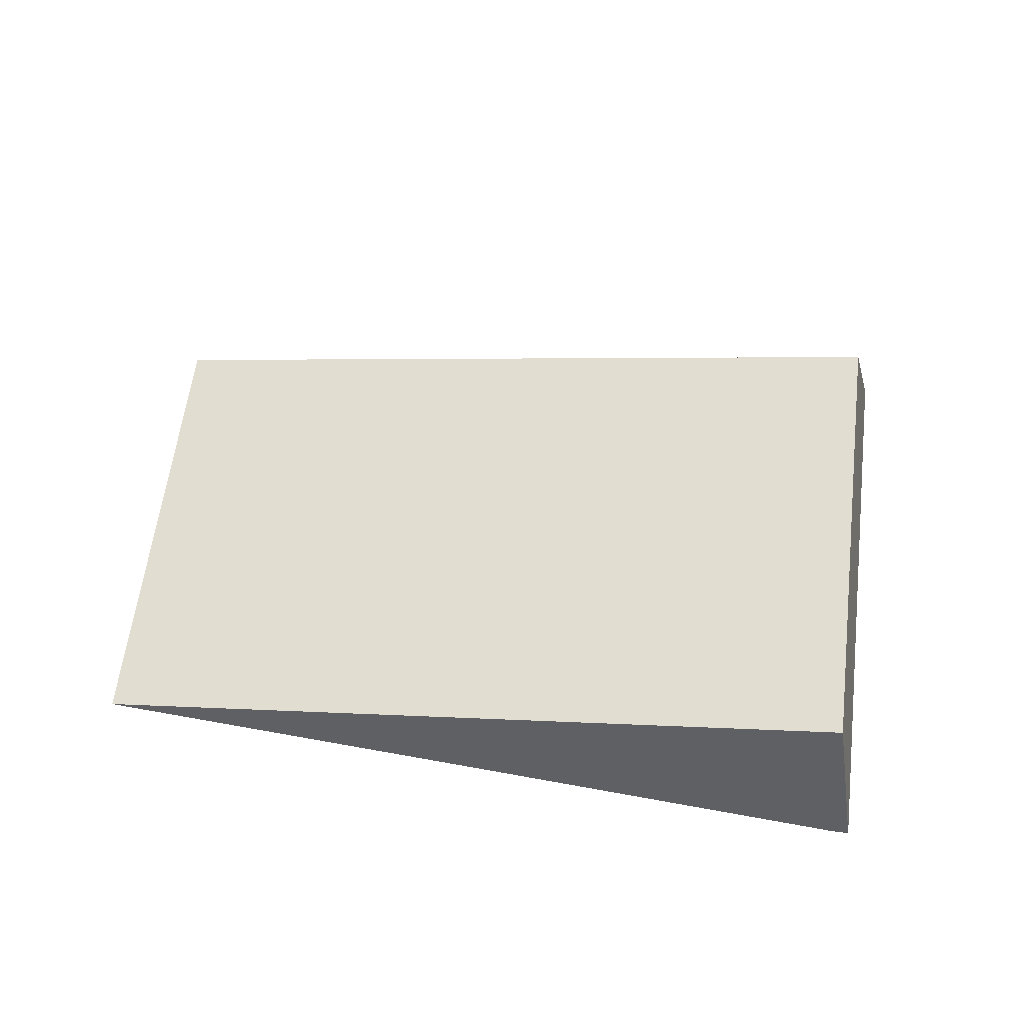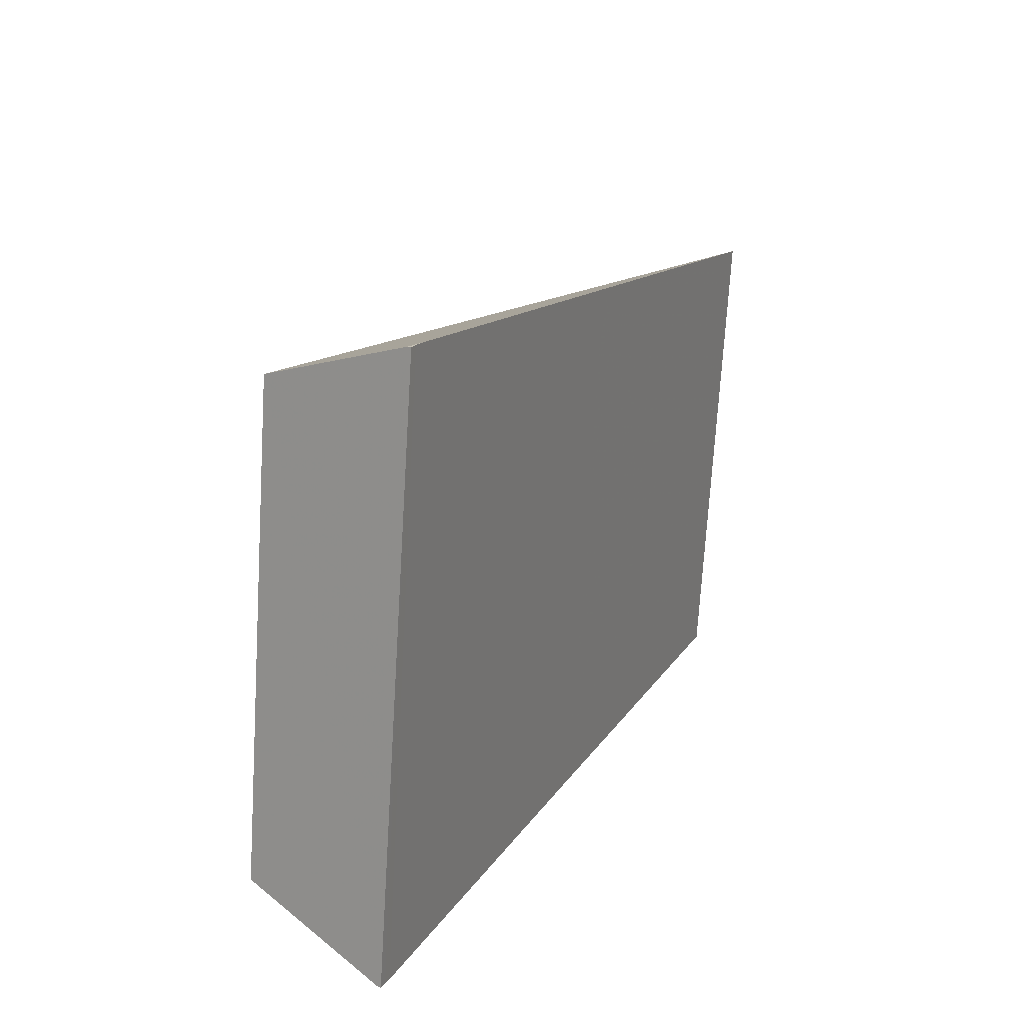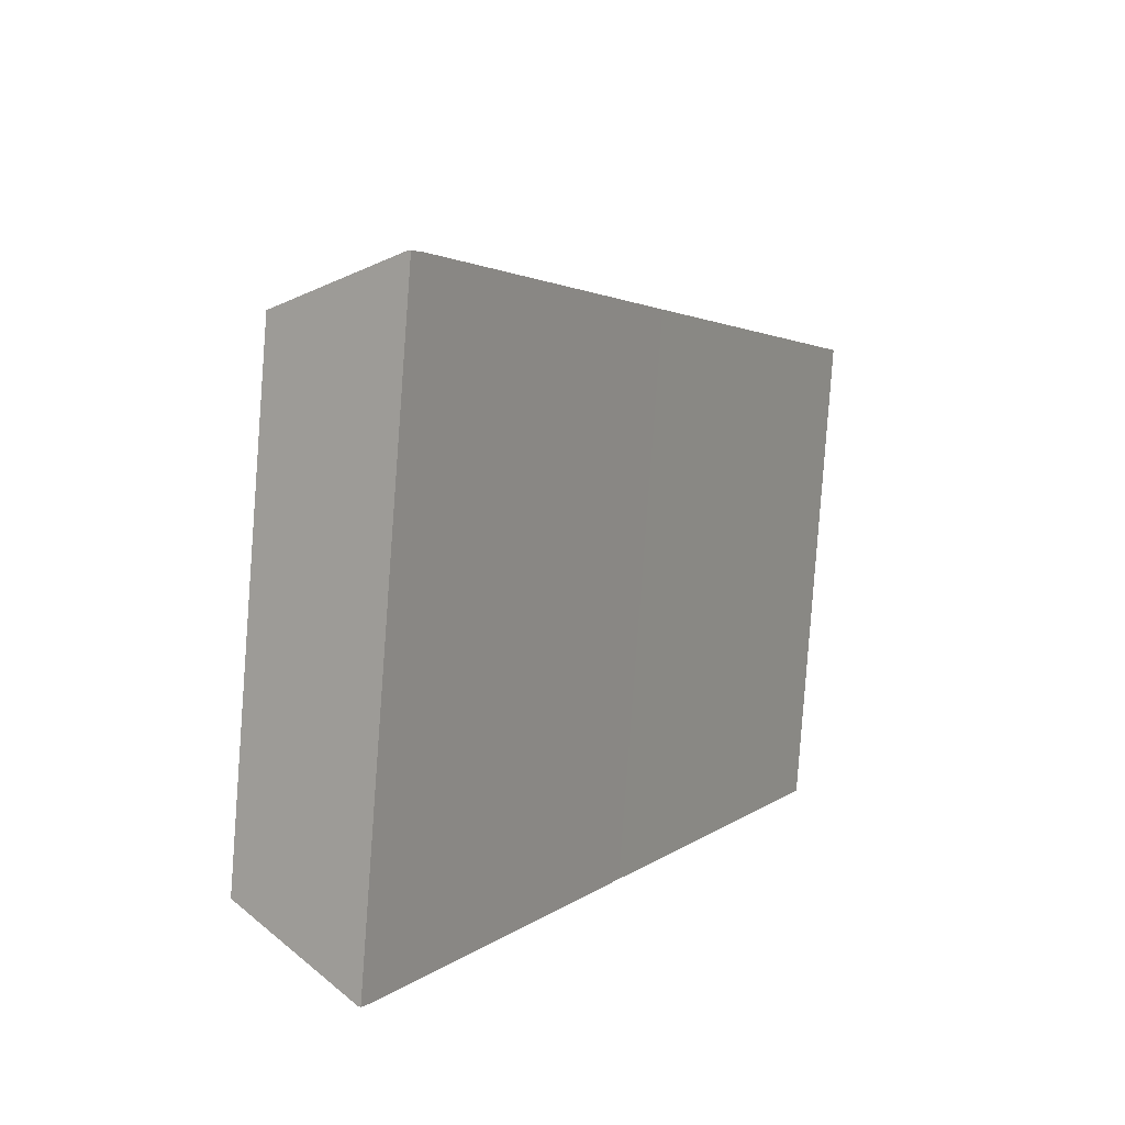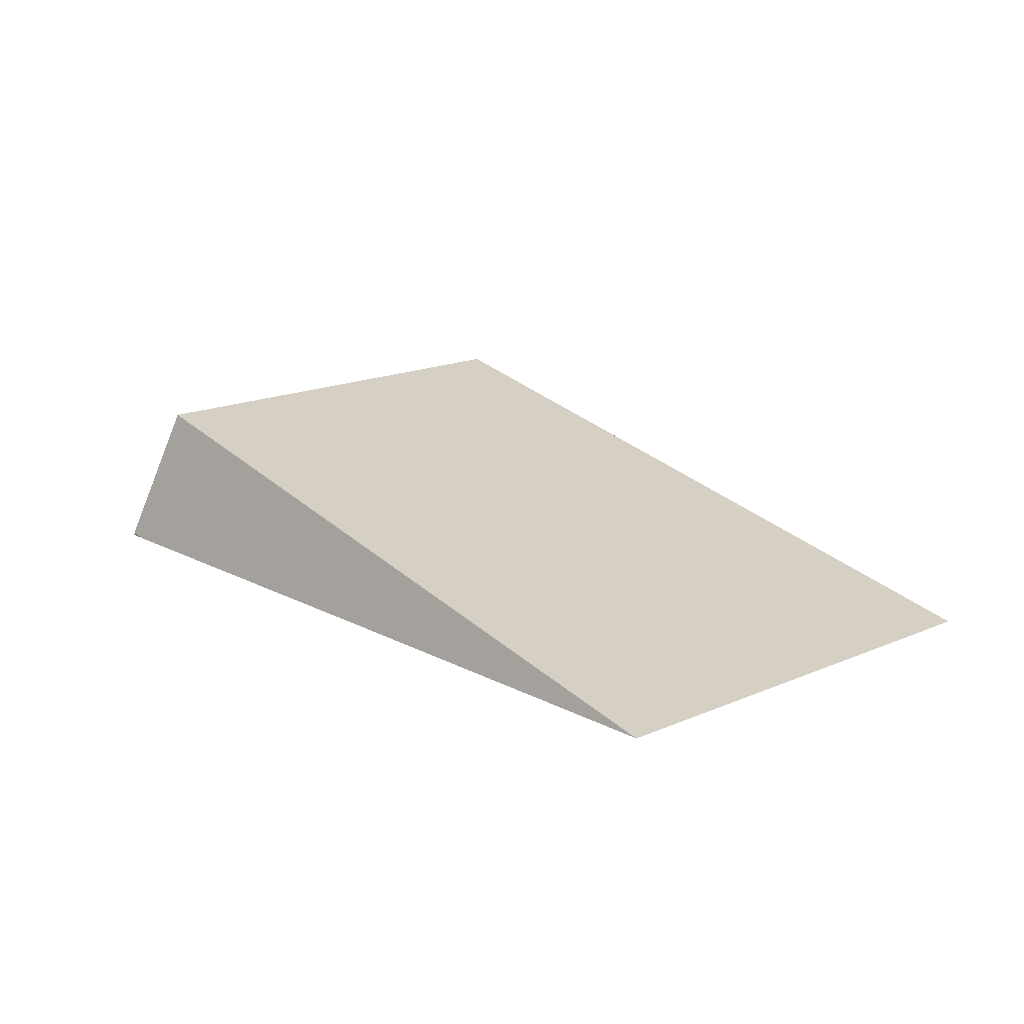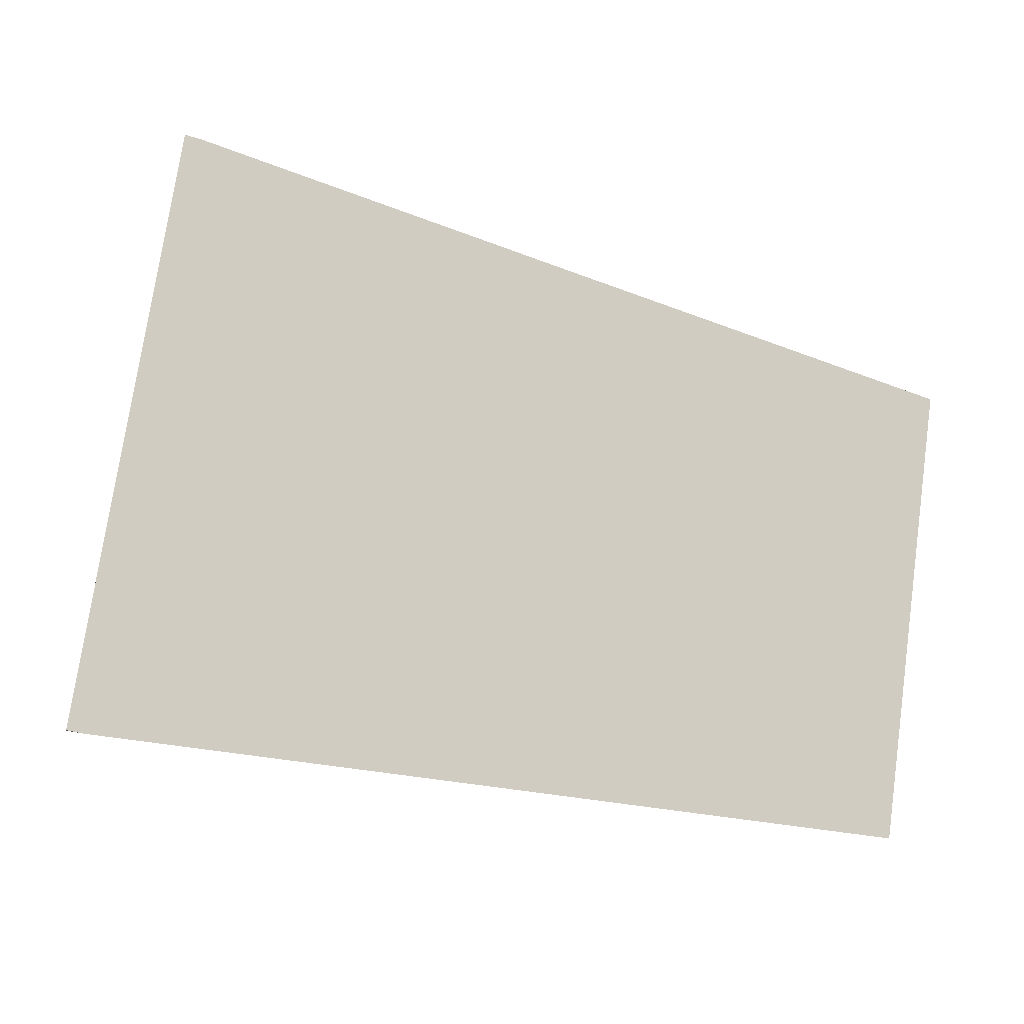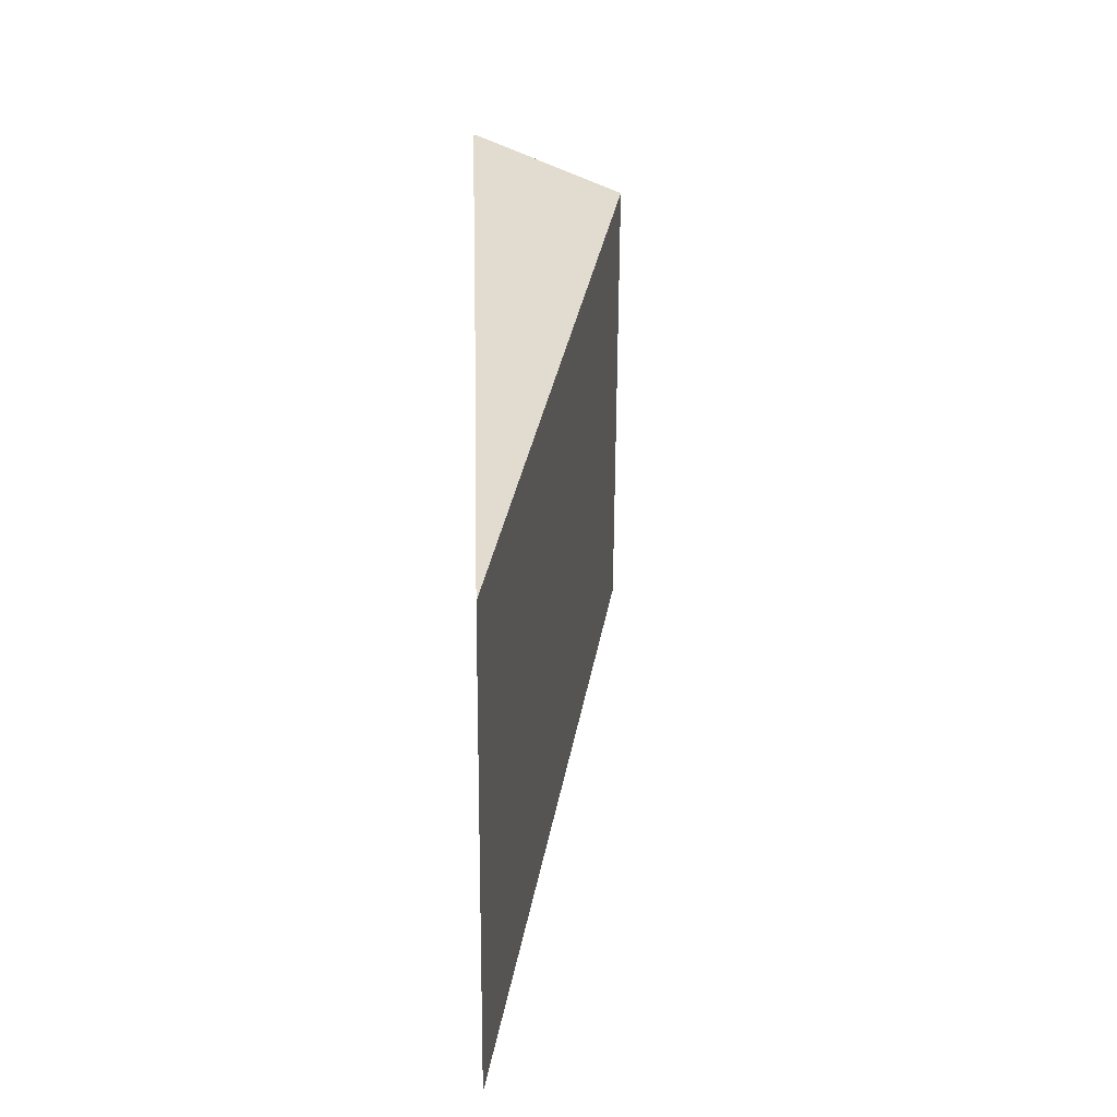
<metadata>
{"format":"obj","ext":"obj","renderer":"f3d","projection":"perspective","resolution":1024,"background":"white","views":[{"elev":60.7,"azim":15.8,"up":"+Z"},{"elev":26.0,"azim":113.7,"up":"+Y"},{"elev":13.4,"azim":118.9,"up":"+Y"},{"elev":17.4,"azim":-121.9,"up":"+Z"},{"elev":-12.3,"azim":158.0,"up":"+Y"},{"elev":21.4,"azim":-92.2,"up":"+Y"}]}
</metadata>
<code>
v 2.482e+04 3285 4025
v 2.482e+04 3284 4024
v 2.482e+04 3284 4024
v 2.482e+04 3285 4024
v 2.479e+04 3448 4024
v 2.479e+04 3449 4025
v 2.479e+04 3449 4024
v 2.479e+04 3448 4024
v 2.479e+04 3449 4024
v 2.479e+04 3449 4025
v 2.479e+04 3433 4067
v 2.481e+04 3298 4067
v 2.482e+04 3285 4025
v 2.482e+04 3285 4024
v 2.482e+04 3285 4024
v 2.482e+04 3284 4024
v 2.482e+04 3284 4024
v 2.47e+04 3274 4023
v 2.458e+04 3263 4023
v 2.456e+04 3398 4023
v 2.467e+04 3423 4023
v 2.479e+04 3448 4024
v 2.479e+04 3448 4024
v 2.479e+04 3449 4024
v 2.481e+04 3298 4067
v 2.479e+04 3433 4067
v 2.456e+04 3398 4023
v 2.458e+04 3263 4023
v 2.482e+04 3285 4025
v 2.481e+04 3298 4067
v 2.458e+04 3263 4023
v 2.47e+04 3274 4023
v 2.482e+04 3284 4024
v 2.479e+04 3448 4024
v 2.467e+04 3423 4023
v 2.456e+04 3398 4023
v 2.479e+04 3433 4067
v 2.479e+04 3449 4025
g g616970_1
f 3 1 2
f 1 3 4
f 6 7 8
f 8 5 6
f 14 12 13
f 11 12 14
f 9 10 11
f 14 9 11
f 24 16 23
f 16 24 15
f 23 16 17
f 17 22 23
f 18 19 21
f 21 22 18
f 20 21 19
f 18 22 17
f 27 28 25
f 25 26 27
f 29 30 33
f 32 33 30
f 31 32 30
f 37 38 34
f 35 36 37
f 34 35 37

</code>
